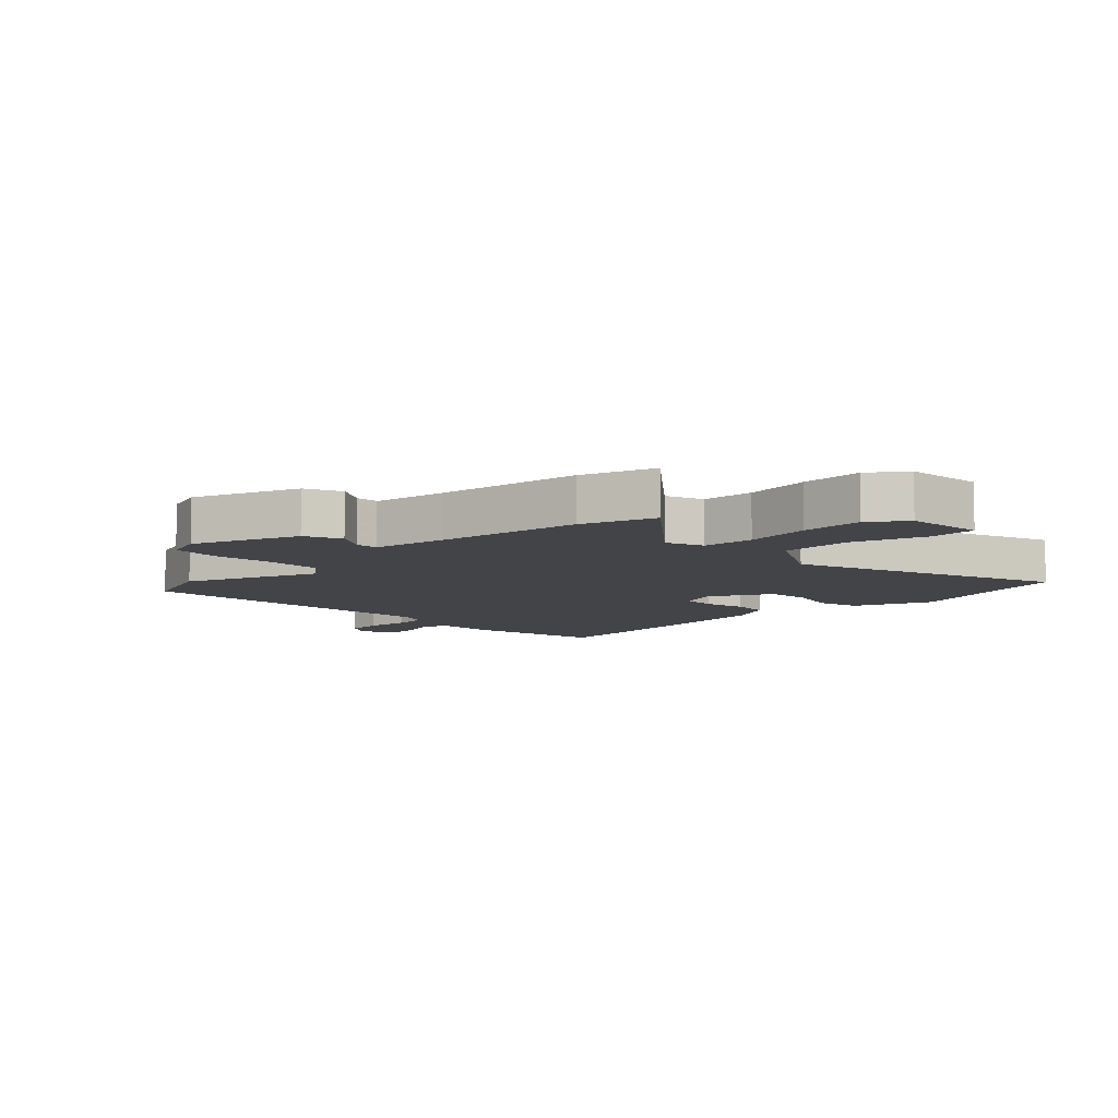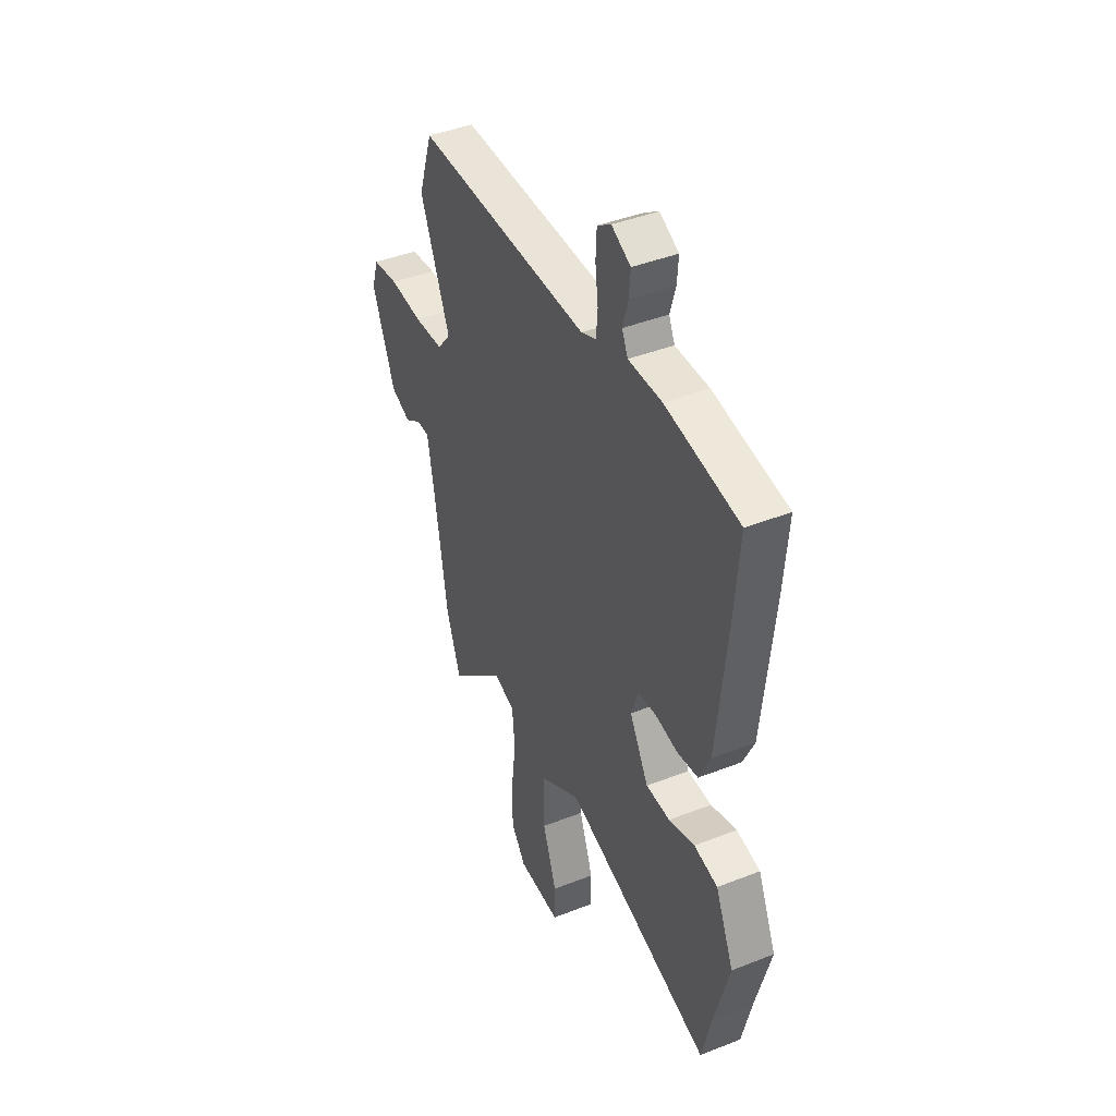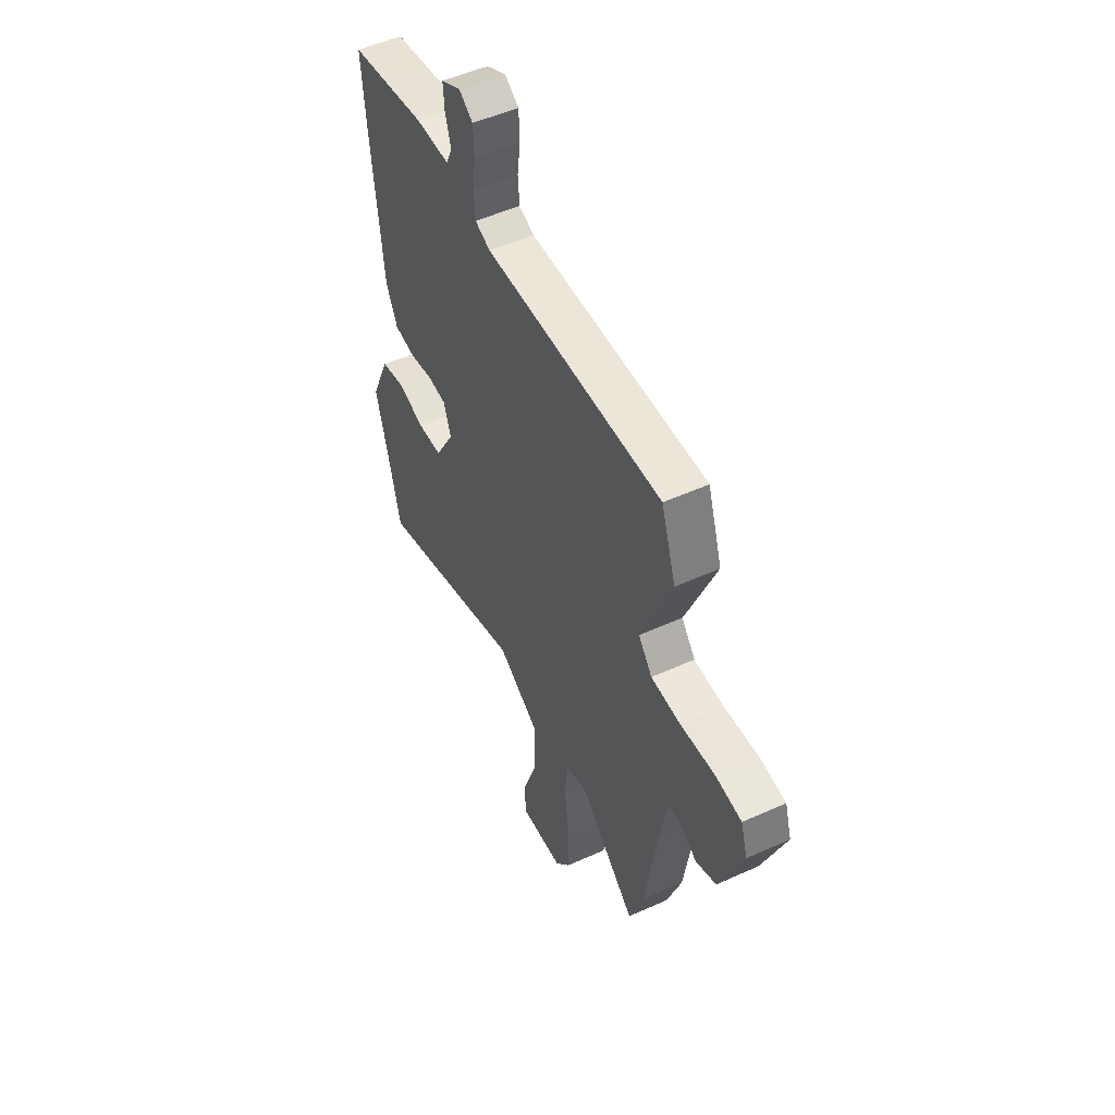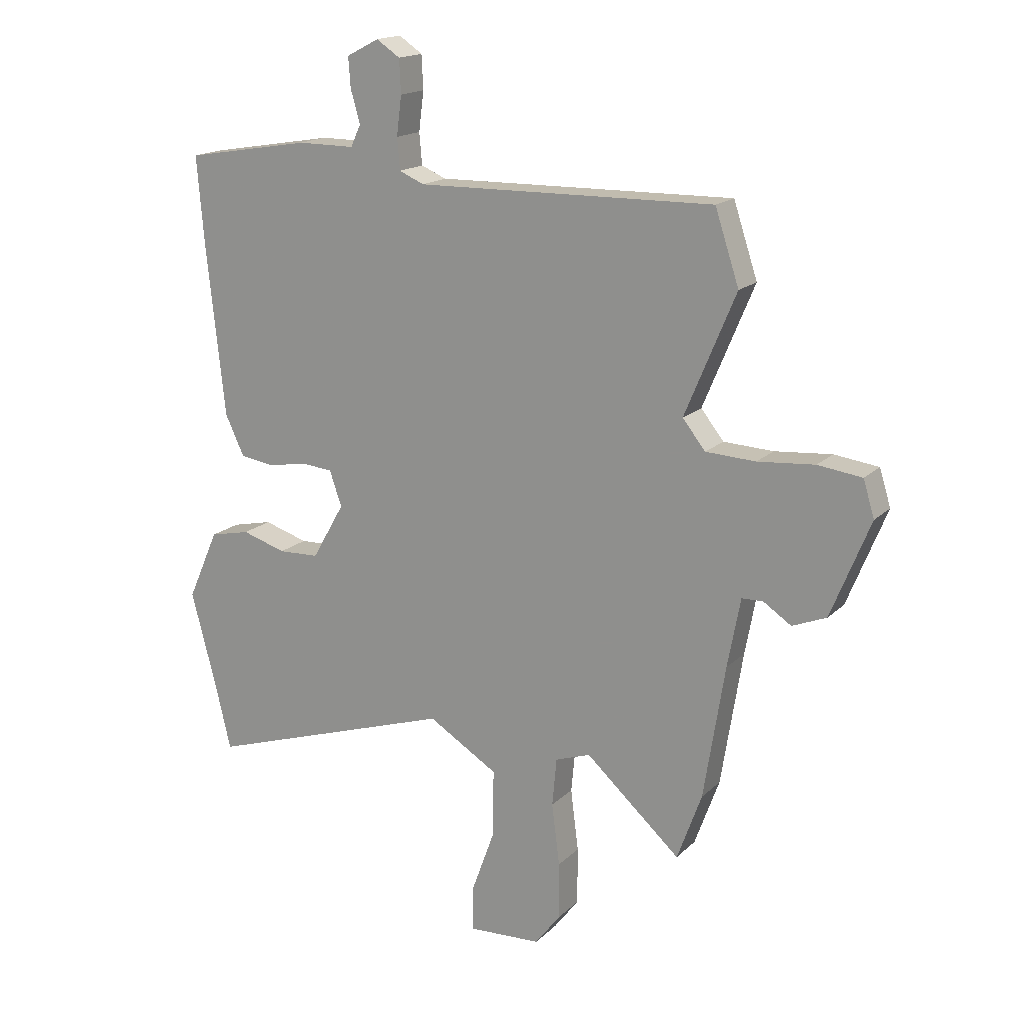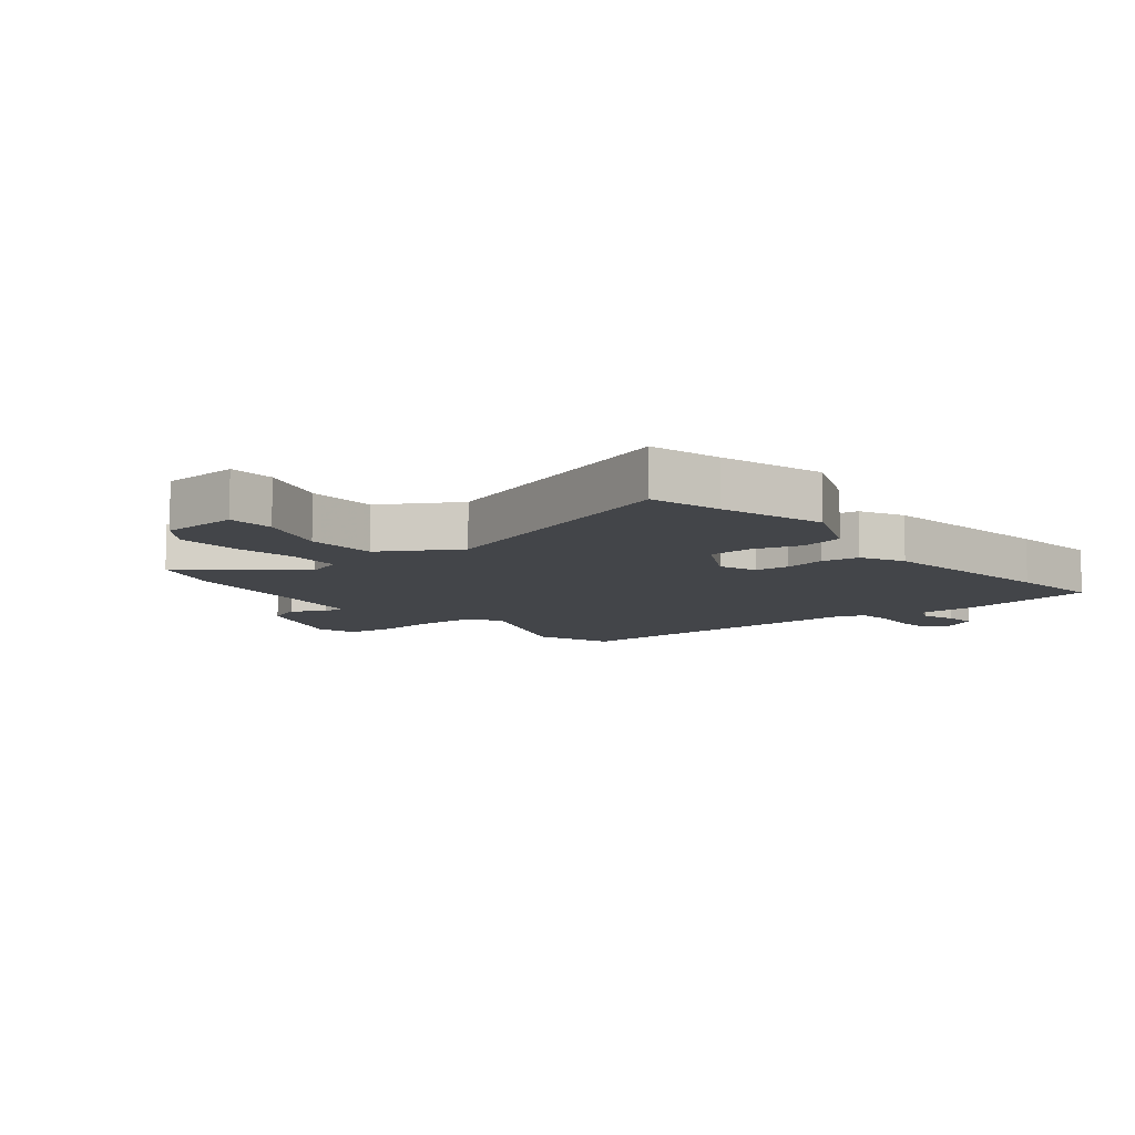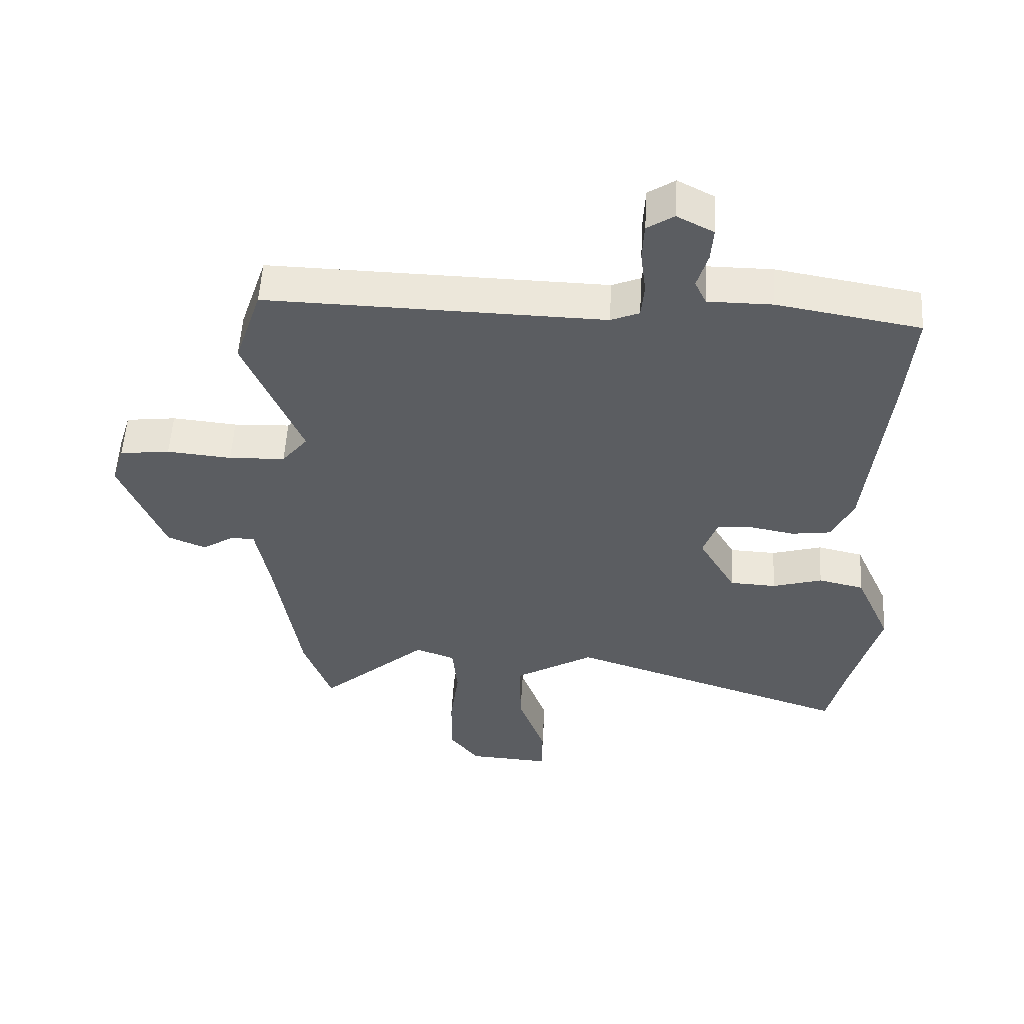
<metadata>
{"format":"obj","ext":"obj","renderer":"f3d","projection":"perspective","resolution":1024,"background":"white","views":[{"elev":-8.3,"azim":135.8,"up":"+Y"},{"elev":42.1,"azim":-115.3,"up":"+Z"},{"elev":51.4,"azim":63.8,"up":"+Z"},{"elev":17.0,"azim":29.6,"up":"+Z"},{"elev":-8.9,"azim":-140.1,"up":"+Y"},{"elev":54.2,"azim":-176.6,"up":"+Z"}]}
</metadata>
<code>
v -0.488 0.07 0.351
v -0.501 0.07 0.506
v -0.276 0.07 0.544
v -0.174 0.07 0.544
v -0.156 0.07 0.583
v -0.173 0.07 0.641
v -0.177 0.07 0.695
v -0.119 0.07 0.725
v -0.077 0.07 0.697
v -0.074 0.07 0.637
v -0.083 0.07 0.567
v -0.078 0.07 0.511
v -0.033 0.07 0.492
v 0.499 0.07 0.502
v 0.542 0.07 0.372
v 0.451 0.07 0.155
v 0.492 0.07 0.104
v 0.581 0.07 0.1
v 0.683 0.07 0.109
v 0.762 0.07 0.099
v 0.782 0.07 0.034
v 0.712 0.07 -0.139
v 0.651 0.07 -0.164
v 0.601 0.07 -0.131
v 0.563 0.07 -0.132
v 0.54 0.07 -0.255
v 0.502 0.07 -0.494
v 0.458 0.07 -0.615
v 0.288 0.07 -0.463
v 0.225 0.07 -0.485
v 0.217 0.07 -0.571
v 0.231 0.07 -0.682
v 0.231 0.07 -0.785
v 0.186 0.07 -0.844
v 0.056 0.07 -0.851
v 0.055 0.07 -0.773
v 0.098 0.07 -0.654
v 0.099 0.07 -0.535
v -0.026 0.07 -0.459
v -0.475 0.07 -0.606
v -0.503 0.07 -0.488
v -0.549 0.07 -0.315
v -0.493 0.07 -0.189
v -0.421 0.07 -0.173
v -0.342 0.07 -0.197
v -0.269 0.07 -0.194
v -0.211 0.07 -0.093
v -0.233 0.07 -0.03
v -0.289 0.07 -0.025
v -0.359 0.07 -0.038
v -0.421 0.07 -0.029
v -0.455 0.07 0.043
v -0.488 0 0.351
v -0.501 0 0.506
v -0.276 0 0.544
v -0.174 0 0.544
v -0.156 0 0.583
v -0.173 0 0.641
v -0.177 0 0.695
v -0.119 0 0.725
v -0.077 0 0.697
v -0.074 0 0.637
v -0.083 0 0.567
v -0.078 0 0.511
v -0.033 0 0.492
v 0.499 0 0.502
v 0.542 0 0.372
v 0.451 0 0.155
v 0.492 0 0.104
v 0.581 0 0.1
v 0.683 0 0.109
v 0.762 0 0.099
v 0.782 0 0.034
v 0.712 0 -0.139
v 0.651 0 -0.164
v 0.601 0 -0.131
v 0.563 0 -0.132
v 0.54 0 -0.255
v 0.502 0 -0.494
v 0.458 0 -0.615
v 0.288 0 -0.463
v 0.225 0 -0.485
v 0.217 0 -0.571
v 0.231 0 -0.682
v 0.231 0 -0.785
v 0.186 0 -0.844
v 0.056 0 -0.851
v 0.055 0 -0.773
v 0.098 0 -0.654
v 0.099 0 -0.535
v -0.026 0 -0.459
v -0.475 0 -0.606
v -0.503 0 -0.488
v -0.549 0 -0.315
v -0.493 0 -0.189
v -0.421 0 -0.173
v -0.342 0 -0.197
v -0.269 0 -0.194
v -0.211 0 -0.093
v -0.233 0 -0.03
v -0.289 0 -0.025
v -0.359 0 -0.038
v -0.421 0 -0.029
v -0.455 0 0.043
f 49 50 51 52
f 48 49 52 1
f 42 43 44 45
f 41 42 45 46
f 39 40 41 46
f 38 39 46 47
f 34 35 36 37
f 34 37 38
f 31 32 33 34
f 30 31 34 38
f 26 27 28 29
f 25 26 29 30
f 21 22 23 24
f 21 24 25
f 18 19 20 21
f 17 18 21 25
f 16 17 25 30
f 13 14 15 16
f 12 13 16 30
f 8 9 10 11
f 8 11 12
f 5 6 7 8
f 5 8 12
f 4 5 12 30
f 48 1 2 3
f 30 38 47 48
f 3 4 30 48
f 104 103 102 101
f 53 104 101 100
f 97 96 95 94
f 98 97 94 93
f 98 93 92 91
f 99 98 91 90
f 89 88 87 86
f 90 89 86
f 86 85 84 83
f 90 86 83 82
f 81 80 79 78
f 82 81 78 77
f 76 75 74 73
f 77 76 73
f 73 72 71 70
f 77 73 70 69
f 82 77 69 68
f 68 67 66 65
f 82 68 65 64
f 63 62 61 60
f 64 63 60
f 60 59 58 57
f 64 60 57
f 82 64 57 56
f 55 54 53 100
f 100 99 90 82
f 100 82 56 55
f 1 53 54 2
f 2 54 55 3
f 3 55 56 4
f 4 56 57 5
f 5 57 58 6
f 6 58 59 7
f 7 59 60 8
f 8 60 61 9
f 9 61 62 10
f 10 62 63 11
f 11 63 64 12
f 12 64 65 13
f 13 65 66 14
f 14 66 67 15
f 15 67 68 16
f 16 68 69 17
f 17 69 70 18
f 18 70 71 19
f 19 71 72 20
f 20 72 73 21
f 21 73 74 22
f 22 74 75 23
f 23 75 76 24
f 24 76 77 25
f 25 77 78 26
f 26 78 79 27
f 27 79 80 28
f 28 80 81 29
f 29 81 82 30
f 30 82 83 31
f 31 83 84 32
f 32 84 85 33
f 33 85 86 34
f 34 86 87 35
f 35 87 88 36
f 36 88 89 37
f 37 89 90 38
f 38 90 91 39
f 39 91 92 40
f 40 92 93 41
f 41 93 94 42
f 42 94 95 43
f 43 95 96 44
f 44 96 97 45
f 45 97 98 46
f 46 98 99 47
f 47 99 100 48
f 48 100 101 49
f 49 101 102 50
f 50 102 103 51
f 51 103 104 52
f 52 104 53 1

</code>
